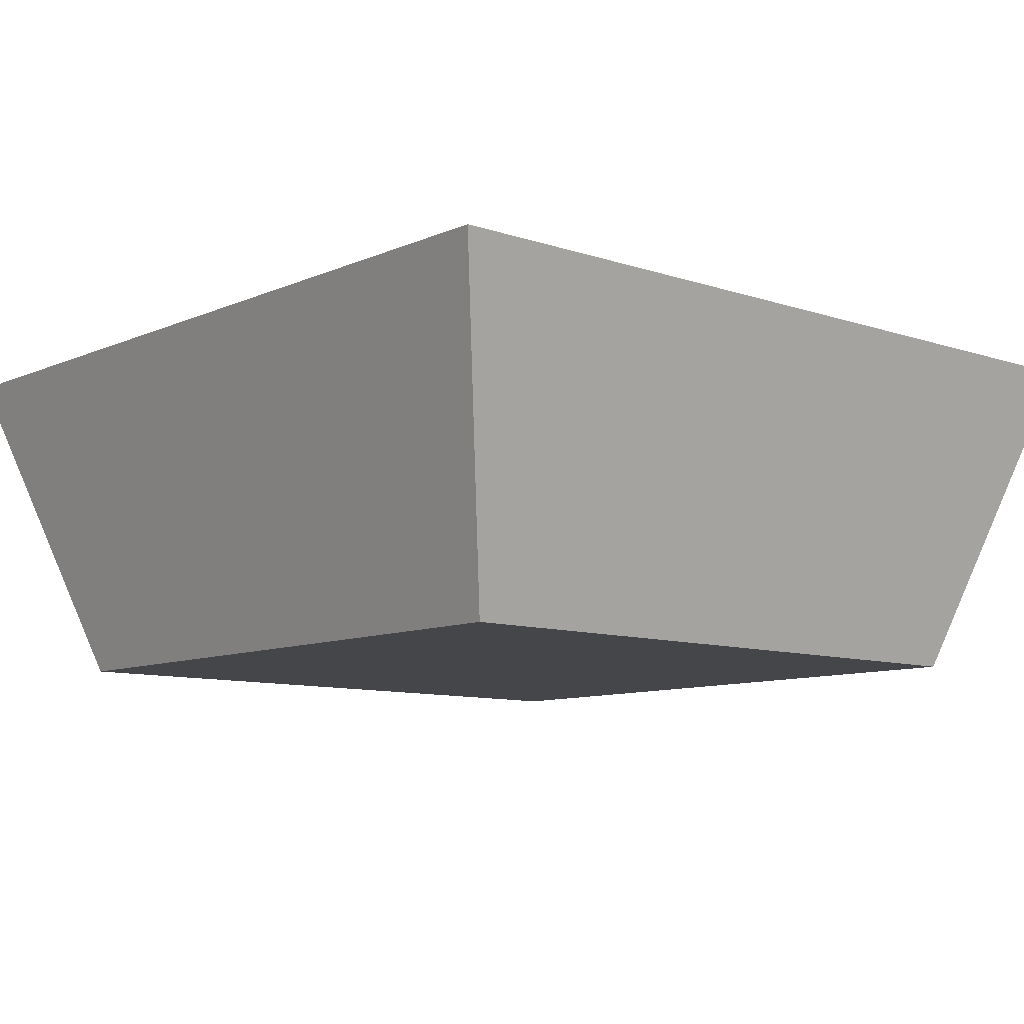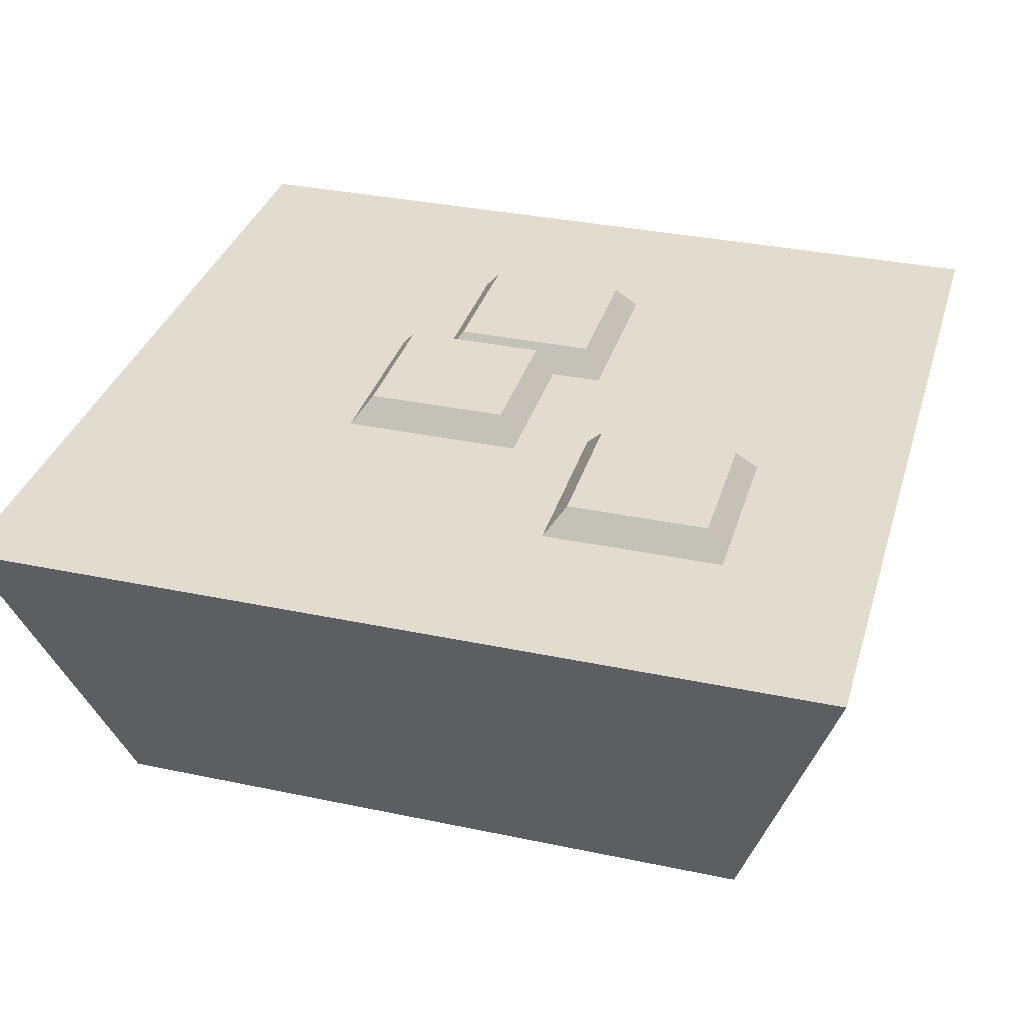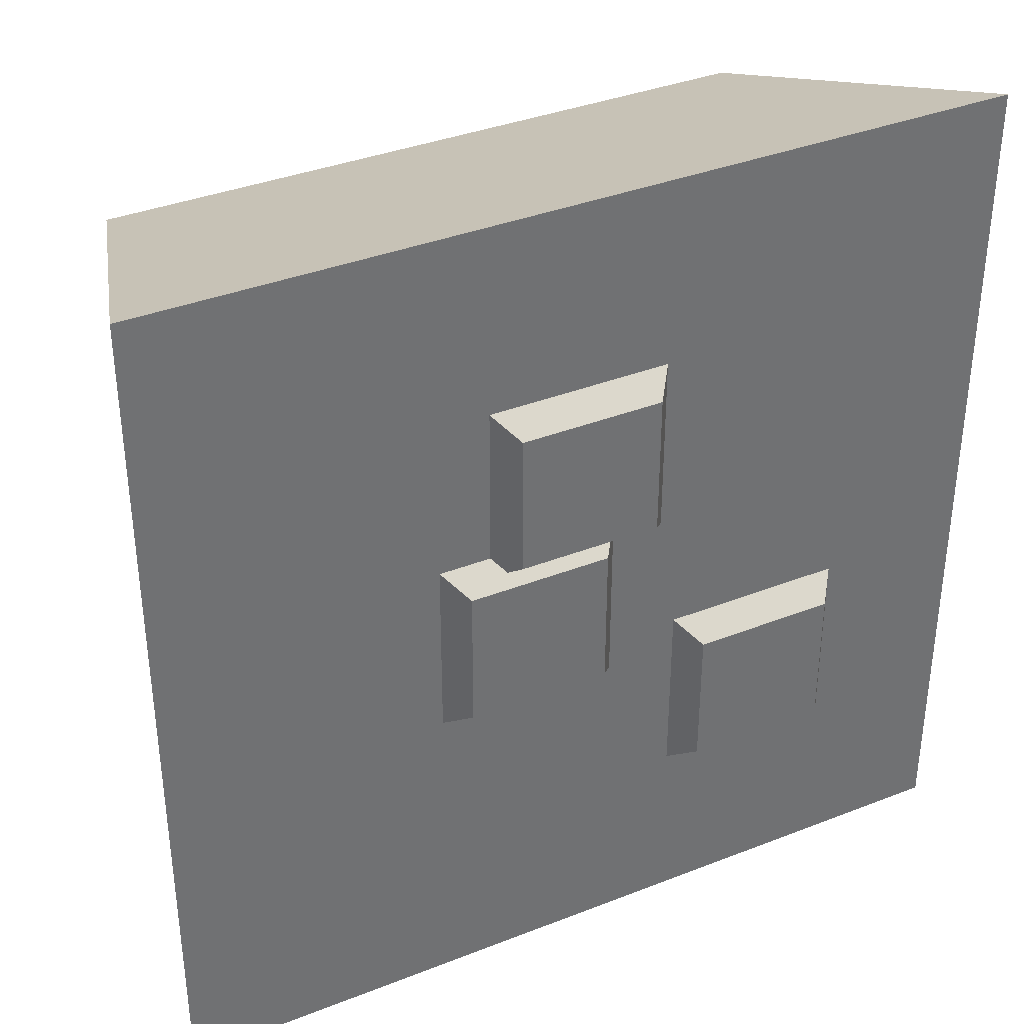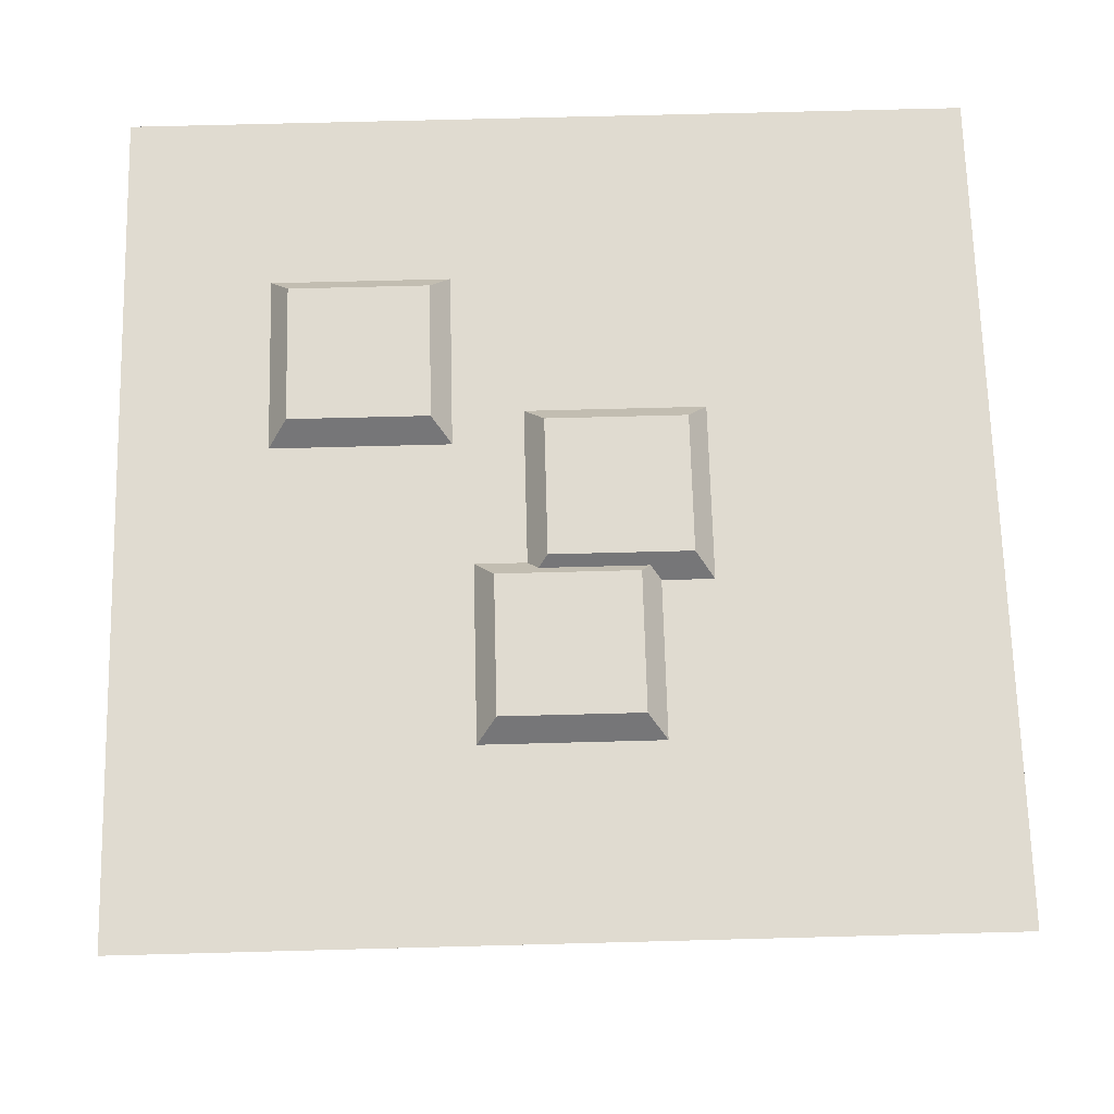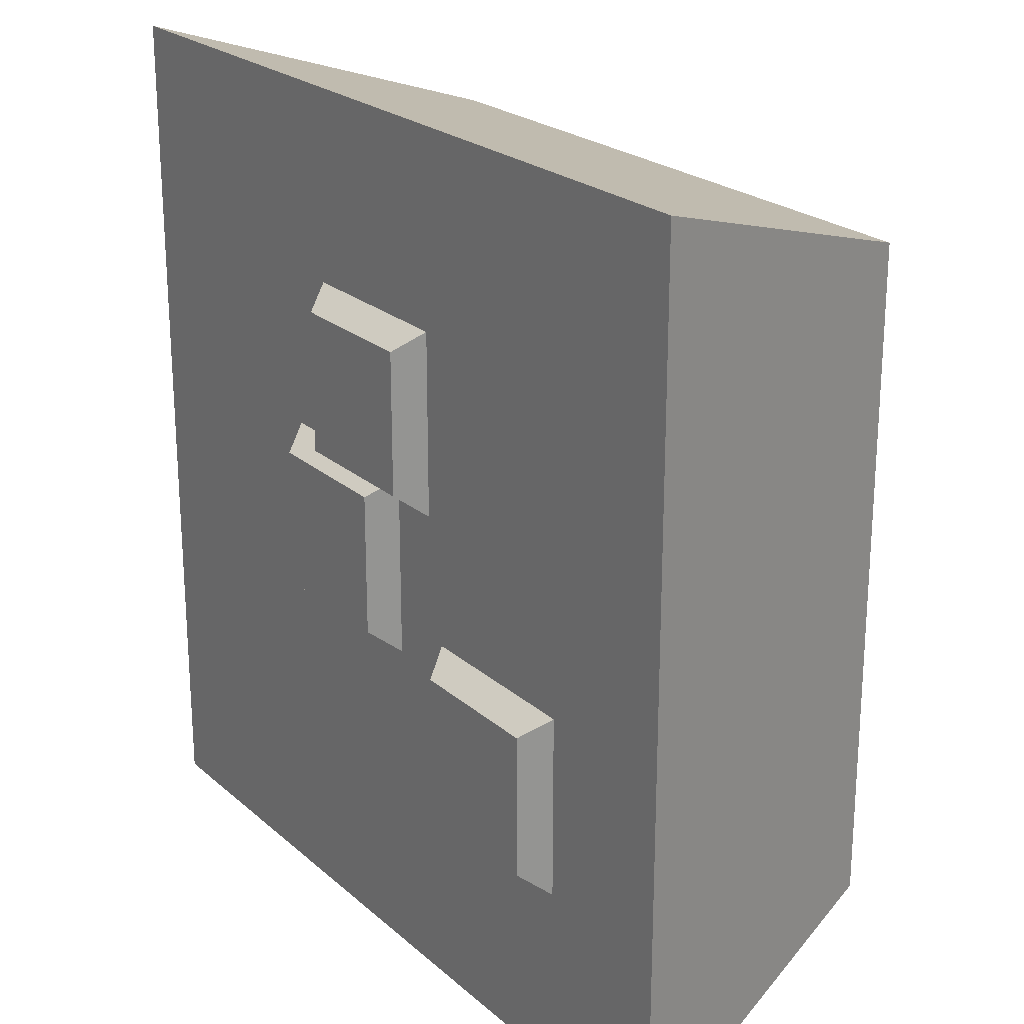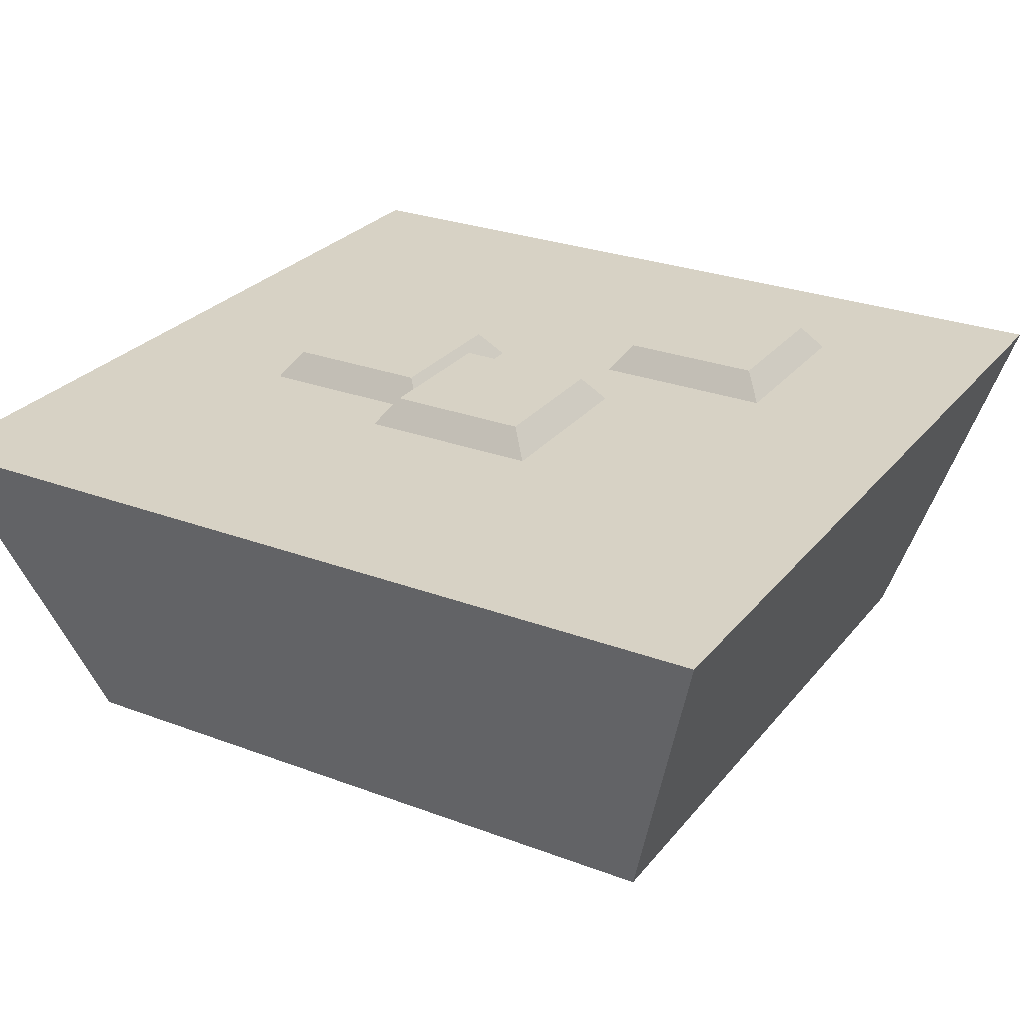
<metadata>
{"format":"obj","ext":"obj","renderer":"f3d","projection":"perspective","resolution":1024,"background":"white","views":[{"elev":-9.4,"azim":-41.4,"up":"+Y"},{"elev":34.1,"azim":-164.1,"up":"+Y"},{"elev":36.8,"azim":153.1,"up":"+Z"},{"elev":70.1,"azim":-1.5,"up":"+Y"},{"elev":22.8,"azim":-124.8,"up":"+Z"},{"elev":27.2,"azim":120.2,"up":"+Y"}]}
</metadata>
<code>
v 0.5 3.7e-05 -0.5
v -0.5 3.7e-05 -0.5
v 0.6555 0.5 -0.6555
v -0.6555 0.5 -0.6555
v 0.6555 0.5 0.6555
v -0.6555 0.5 0.6555
v 0.5 3.7e-05 0.5
v -0.5 3.7e-05 0.5
v 0.5155 0.5 -0.5155
v -0.5155 0.5 -0.5155
v -0.5155 0.5 0.5156
v 0.5155 0.5 0.5156
v 0.1633 0.483 0.07828
v -0.1375 0.483 0.07828
v 0.1204 0.54 0.1211
v -0.09469 0.54 0.1211
v 0.1204 0.54 0.3362
v -0.09469 0.54 0.3362
v 0.1633 0.483 0.3791
v -0.1375 0.483 0.3791
v -0.1417 0.483 -0.3887
v -0.4425 0.483 -0.3887
v -0.1845 0.54 -0.3458
v -0.3997 0.54 -0.3458
v -0.1845 0.54 -0.1307
v -0.3997 0.54 -0.1307
v -0.1417 0.483 -0.08787
v -0.4425 0.483 -0.08787
v 0.2421 0.483 -0.1648
v -0.05872 0.483 -0.1648
v 0.1992 0.54 -0.122
v -0.01589 0.54 -0.122
v 0.1992 0.54 0.09314
v -0.01589 0.54 0.09314
v 0.2421 0.483 0.136
v -0.05872 0.483 0.136
f 1 2 4 3
f 9 10 11 12
f 5 6 8 7
f 7 8 2 1
f 2 8 6 4
f 7 1 3 5
f 3 4 10 9
f 4 6 11 10
f 6 5 12 11
f 5 3 9 12
f 13 14 16 15
f 15 16 18 17
f 17 18 20 19
f 14 20 18 16
f 19 13 15 17
f 21 22 24 23
f 23 24 26 25
f 25 26 28 27
f 22 28 26 24
f 27 21 23 25
f 29 30 32 31
f 31 32 34 33
f 33 34 36 35
f 30 36 34 32
f 35 29 31 33

</code>
